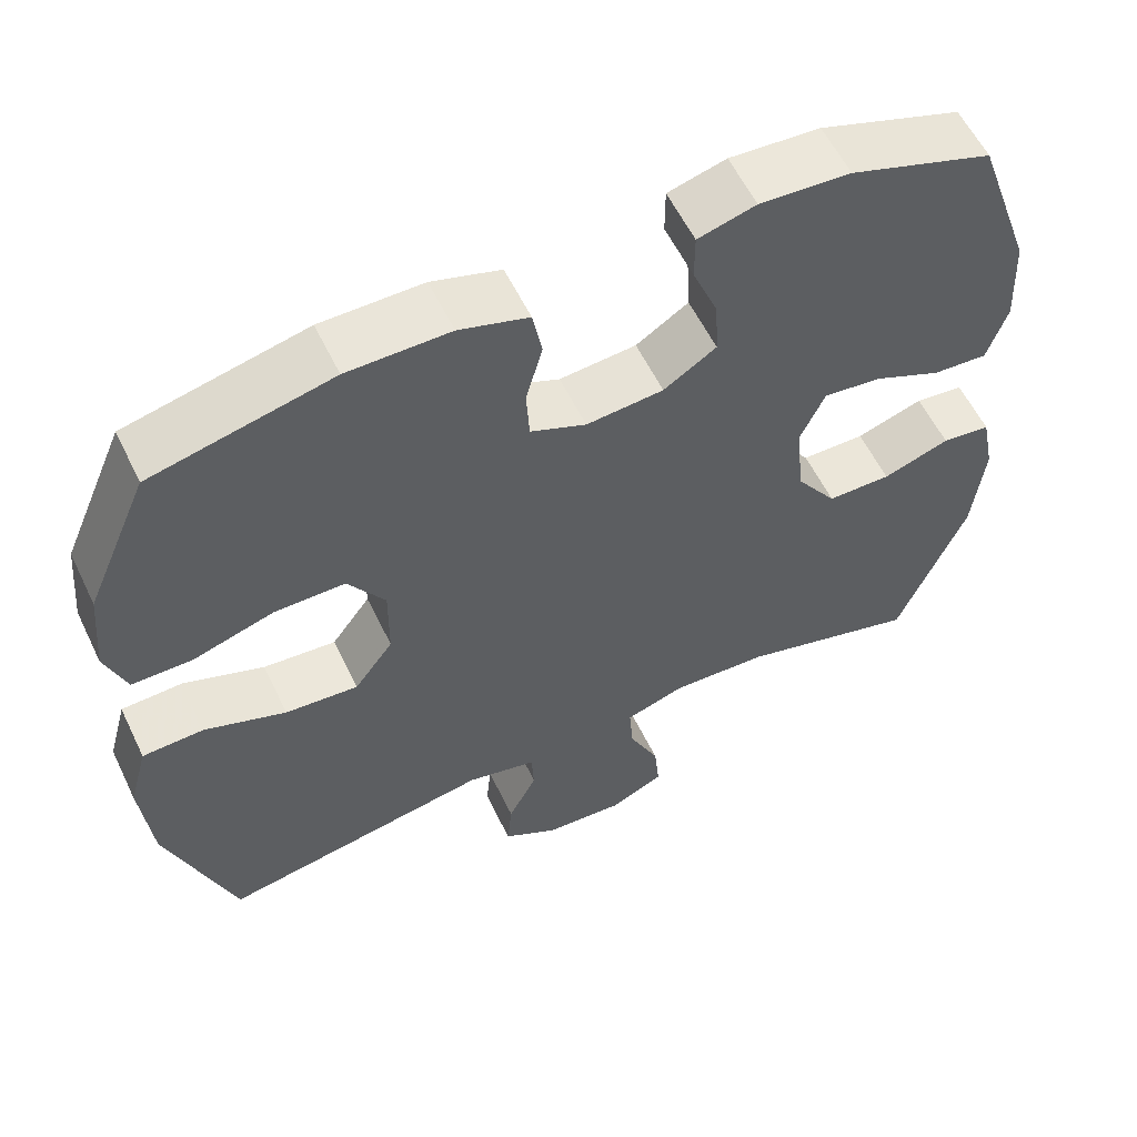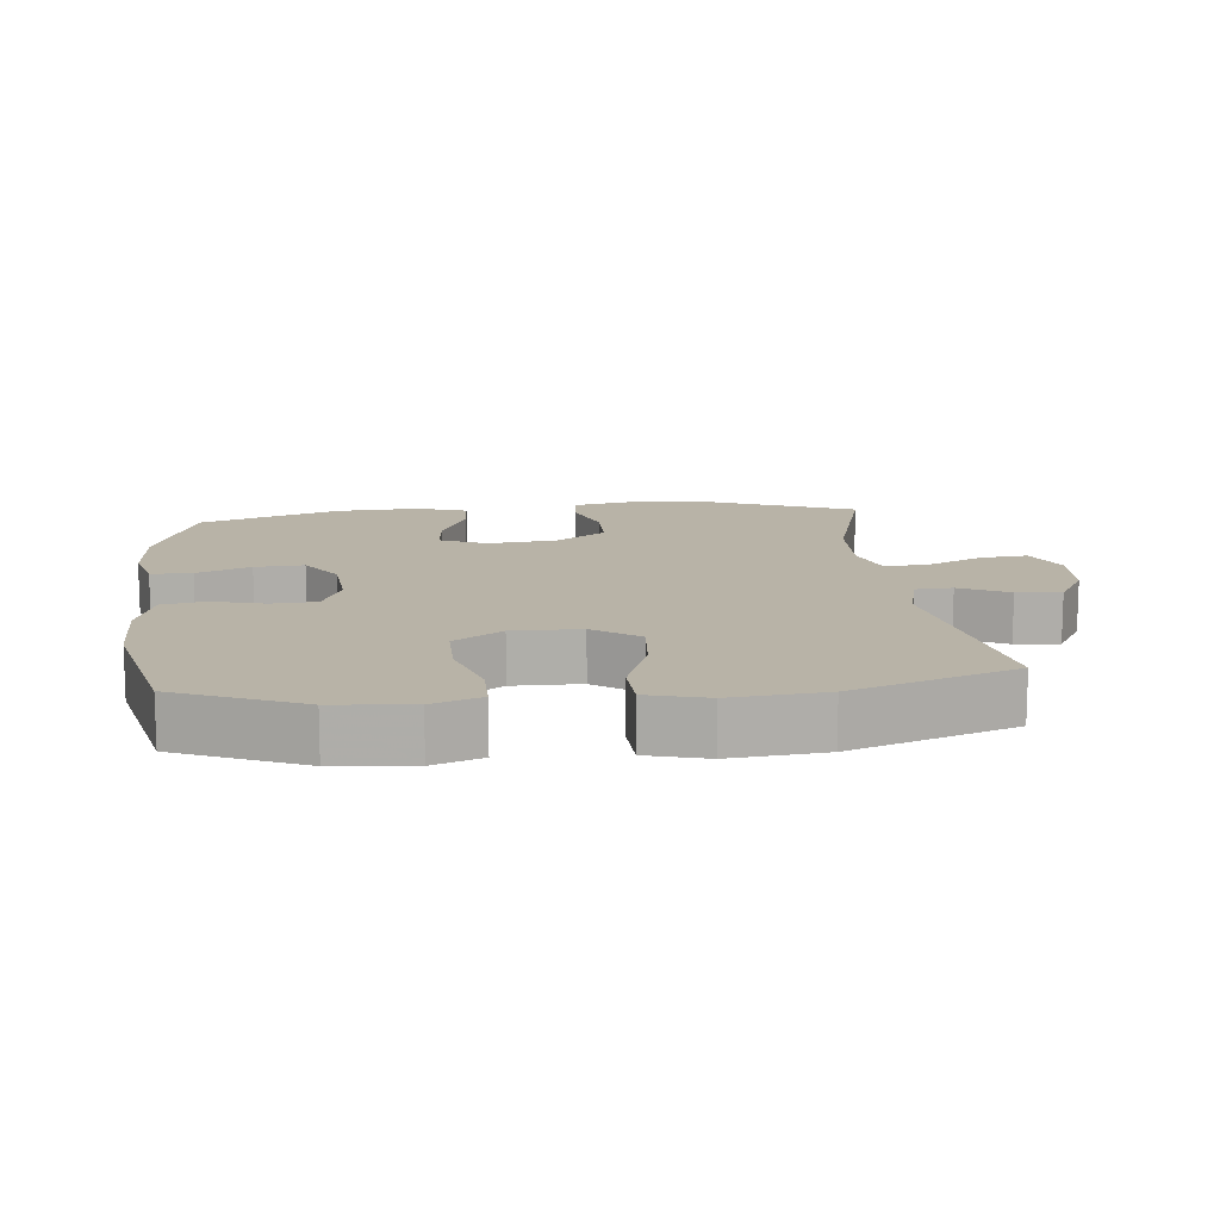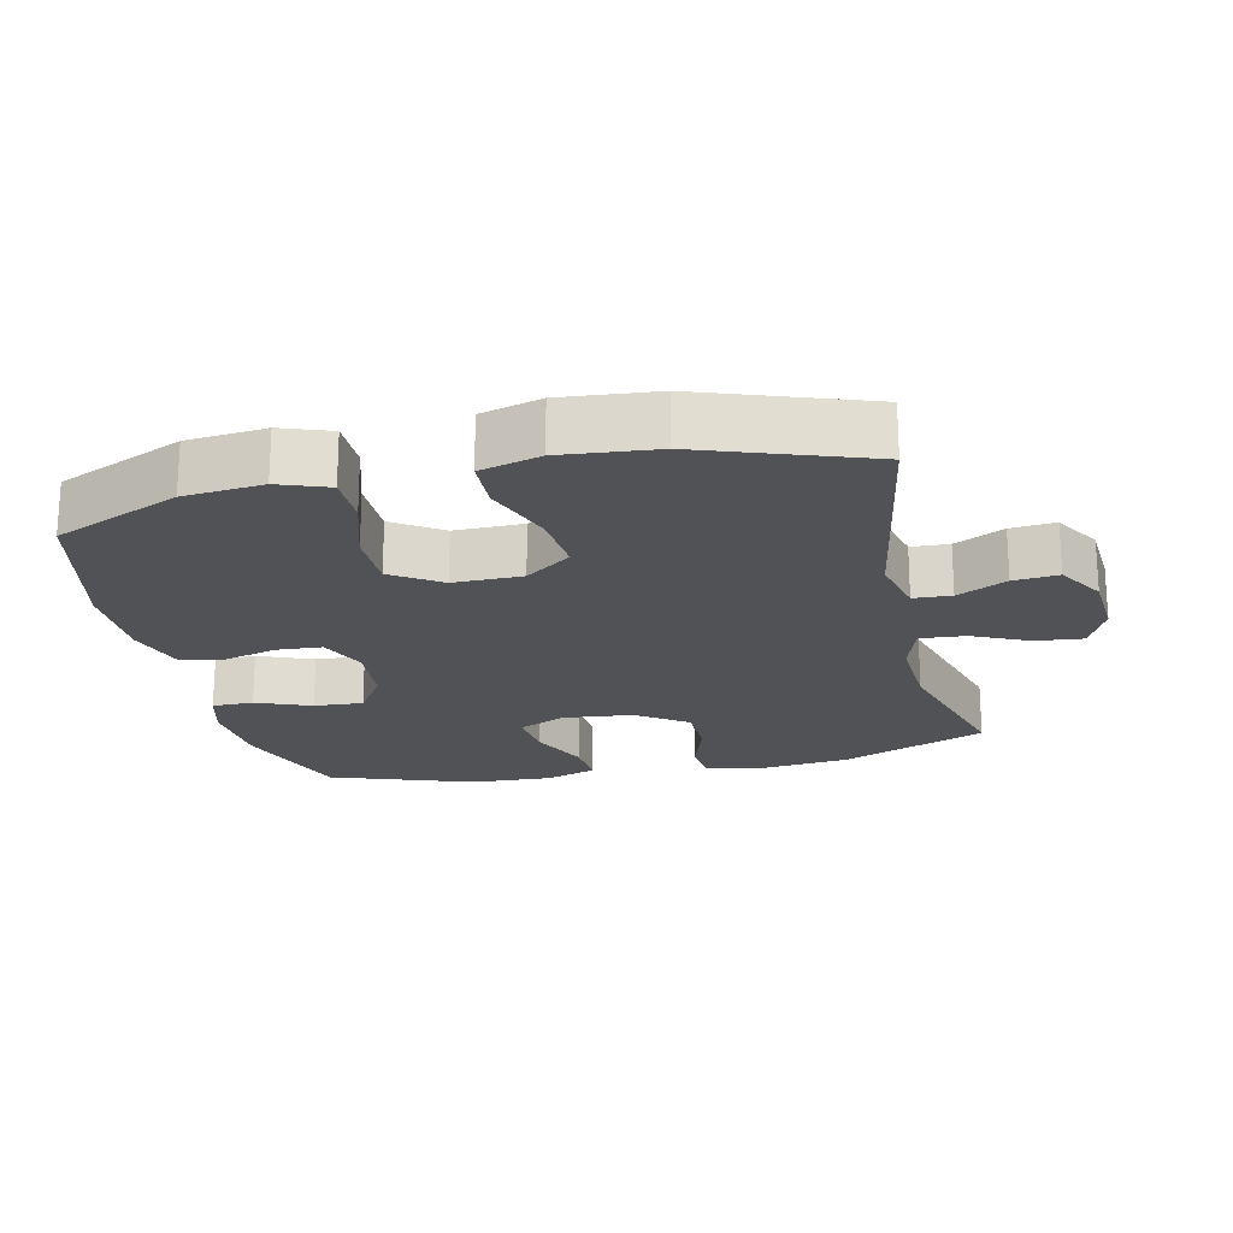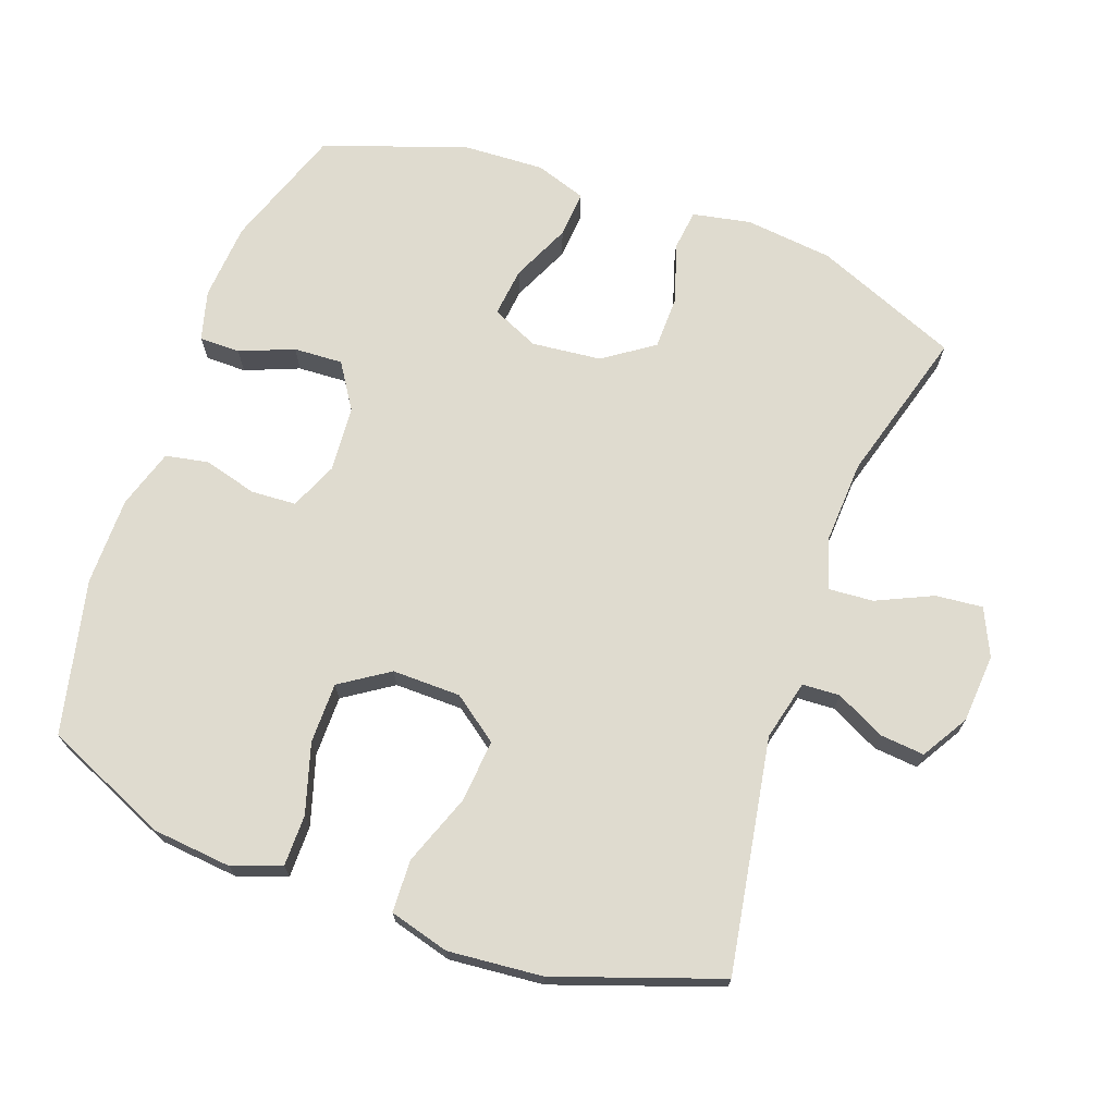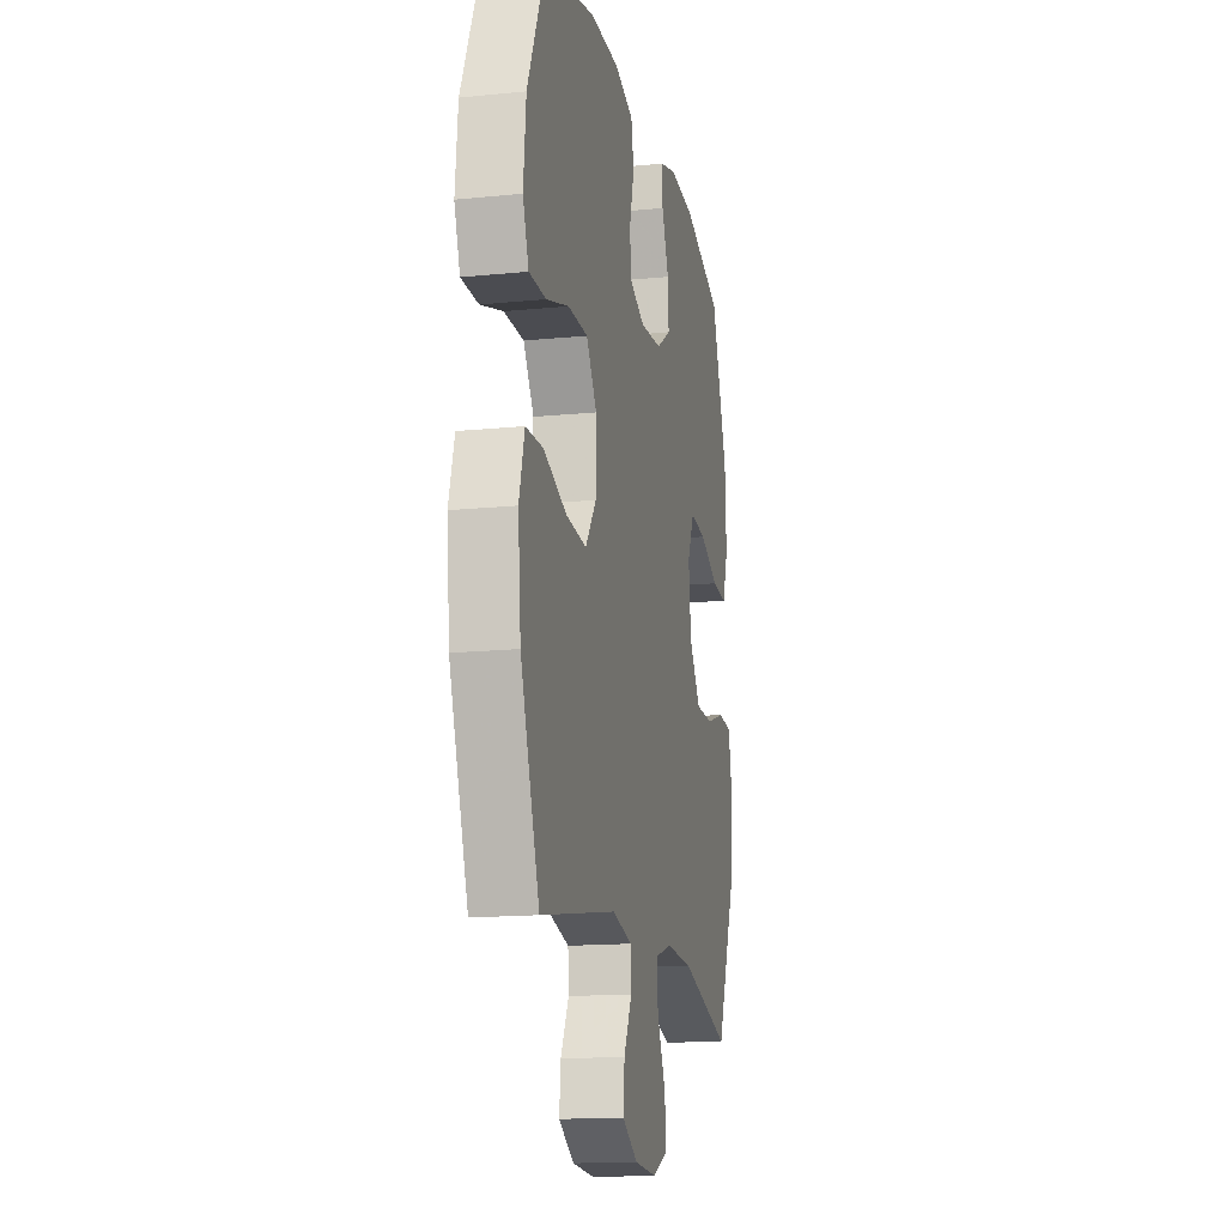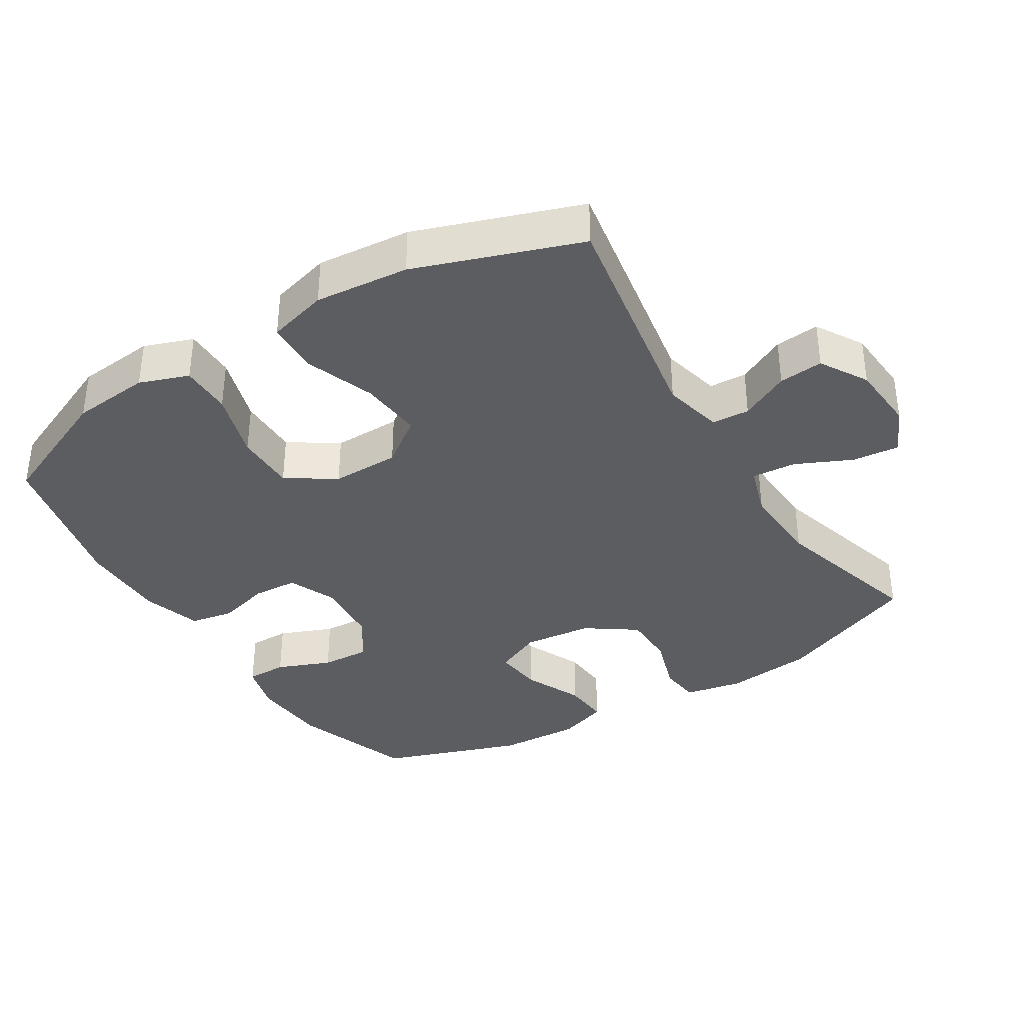
<metadata>
{"format":"obj","ext":"obj","renderer":"f3d","projection":"perspective","resolution":1024,"background":"white","views":[{"elev":58.1,"azim":154.3,"up":"+Z"},{"elev":12.9,"azim":83.9,"up":"+Y"},{"elev":-20.6,"azim":102.8,"up":"+Y"},{"elev":70.5,"azim":110.0,"up":"+Y"},{"elev":-15.3,"azim":102.0,"up":"+Z"},{"elev":-36.5,"azim":121.8,"up":"+Y"}]}
</metadata>
<code>
v -0.5 0.07 -0.5
v -0.586 0.07 -0.289
v -0.6 0.07 -0.16
v -0.583 0.07 -0.075
v -0.522 0.07 -0.068
v -0.438 0.07 -0.096
v -0.358 0.07 -0.095
v -0.307 0.07 -0.022
v -0.296 0.07 0.08
v -0.327 0.07 0.149
v -0.399 0.07 0.141
v -0.485 0.07 0.102
v -0.554 0.07 0.097
v -0.579 0.07 0.172
v -0.573 0.07 0.292
v -0.5 0.07 0.5
v -0.321 0.07 0.562
v -0.207 0.07 0.57
v -0.134 0.07 0.55
v -0.134 0.07 0.49
v -0.166 0.07 0.411
v -0.17 0.07 0.339
v -0.104 0.07 0.296
v -0.007 0.07 0.288
v 0.063 0.07 0.318
v 0.067 0.07 0.384
v 0.046 0.07 0.462
v 0.058 0.07 0.525
v 0.145 0.07 0.552
v 0.274 0.07 0.552
v 0.5 0.07 0.5
v 0.579 0.07 0.317
v 0.59 0.07 0.202
v 0.564 0.07 0.13
v 0.488 0.07 0.13
v 0.387 0.07 0.161
v 0.298 0.07 0.161
v 0.251 0.07 0.09
v 0.252 0.07 -0.01
v 0.301 0.07 -0.077
v 0.393 0.07 -0.069
v 0.496 0.07 -0.031
v 0.573 0.07 -0.034
v 0.597 0.07 -0.122
v 0.584 0.07 -0.26
v 0.5 0.07 -0.5
v 0.159 0.07 -0.441
v 0.071 0.07 -0.462
v 0.068 0.07 -0.517
v 0.104 0.07 -0.589
v 0.11 0.07 -0.654
v 0.041 0.07 -0.695
v -0.059 0.07 -0.702
v -0.128 0.07 -0.67
v -0.121 0.07 -0.601
v -0.083 0.07 -0.519
v -0.078 0.07 -0.454
v -0.153 0.07 -0.43
v -0.274 0.07 -0.436
v -0.5 0 -0.5
v -0.586 0 -0.289
v -0.6 0 -0.16
v -0.583 0 -0.075
v -0.522 0 -0.068
v -0.438 0 -0.096
v -0.358 0 -0.095
v -0.307 0 -0.022
v -0.296 0 0.08
v -0.327 0 0.149
v -0.399 0 0.141
v -0.485 0 0.102
v -0.554 0 0.097
v -0.579 0 0.172
v -0.573 0 0.292
v -0.5 0 0.5
v -0.321 0 0.562
v -0.207 0 0.57
v -0.134 0 0.55
v -0.134 0 0.49
v -0.166 0 0.411
v -0.17 0 0.339
v -0.104 0 0.296
v -0.007 0 0.288
v 0.063 0 0.318
v 0.067 0 0.384
v 0.046 0 0.462
v 0.058 0 0.525
v 0.145 0 0.552
v 0.274 0 0.552
v 0.5 0 0.5
v 0.579 0 0.317
v 0.59 0 0.202
v 0.564 0 0.13
v 0.488 0 0.13
v 0.387 0 0.161
v 0.298 0 0.161
v 0.251 0 0.09
v 0.252 0 -0.01
v 0.301 0 -0.077
v 0.393 0 -0.069
v 0.496 0 -0.031
v 0.573 0 -0.034
v 0.597 0 -0.122
v 0.584 0 -0.26
v 0.5 0 -0.5
v 0.159 0 -0.441
v 0.071 0 -0.462
v 0.068 0 -0.517
v 0.104 0 -0.589
v 0.11 0 -0.654
v 0.041 0 -0.695
v -0.059 0 -0.702
v -0.128 0 -0.67
v -0.121 0 -0.601
v -0.083 0 -0.519
v -0.078 0 -0.454
v -0.153 0 -0.43
v -0.274 0 -0.436
f 54 55 56
f 53 54 56
f 52 53 56
f 51 52 56
f 50 51 56
f 49 50 56
f 48 49 56 57
f 47 48 57 58
f 45 46 47
f 44 45 47
f 43 44 47
f 42 43 47
f 41 42 47
f 40 41 47 58
f 34 35 36
f 33 34 36
f 32 33 36
f 31 32 36
f 30 31 36
f 29 30 36
f 28 29 36
f 27 28 36
f 26 27 36
f 25 26 36 37
f 24 25 37 38
f 19 20 21
f 18 19 21
f 17 18 21
f 16 17 21
f 15 16 21
f 14 15 21
f 13 14 21
f 12 13 21
f 11 12 21
f 10 11 21 22
f 9 10 22 23
f 4 5 6
f 3 4 6
f 2 3 6
f 1 2 6
f 59 1 6
f 59 6 7
f 59 7 8
f 58 59 8
f 40 58 8
f 39 40 8
f 24 38 39
f 23 24 39
f 9 23 39
f 8 9 39
f 115 114 113
f 115 113 112
f 115 112 111
f 115 111 110
f 115 110 109
f 115 109 108
f 116 115 108 107
f 117 116 107 106
f 106 105 104
f 106 104 103
f 106 103 102
f 106 102 101
f 106 101 100
f 117 106 100 99
f 95 94 93
f 95 93 92
f 95 92 91
f 95 91 90
f 95 90 89
f 95 89 88
f 95 88 87
f 95 87 86
f 95 86 85
f 96 95 85 84
f 97 96 84 83
f 80 79 78
f 80 78 77
f 80 77 76
f 80 76 75
f 80 75 74
f 80 74 73
f 80 73 72
f 80 72 71
f 80 71 70
f 81 80 70 69
f 82 81 69 68
f 65 64 63
f 65 63 62
f 65 62 61
f 65 61 60
f 65 60 118
f 66 65 118
f 67 66 118
f 67 118 117
f 67 117 99
f 67 99 98
f 98 97 83
f 98 83 82
f 98 82 68
f 98 68 67
f 1 60 61 2
f 2 61 62 3
f 3 62 63 4
f 4 63 64 5
f 5 64 65 6
f 6 65 66 7
f 7 66 67 8
f 8 67 68 9
f 9 68 69 10
f 10 69 70 11
f 11 70 71 12
f 12 71 72 13
f 13 72 73 14
f 14 73 74 15
f 15 74 75 16
f 16 75 76 17
f 17 76 77 18
f 18 77 78 19
f 19 78 79 20
f 20 79 80 21
f 21 80 81 22
f 22 81 82 23
f 23 82 83 24
f 24 83 84 25
f 25 84 85 26
f 26 85 86 27
f 27 86 87 28
f 28 87 88 29
f 29 88 89 30
f 30 89 90 31
f 31 90 91 32
f 32 91 92 33
f 33 92 93 34
f 34 93 94 35
f 35 94 95 36
f 36 95 96 37
f 37 96 97 38
f 38 97 98 39
f 39 98 99 40
f 40 99 100 41
f 41 100 101 42
f 42 101 102 43
f 43 102 103 44
f 44 103 104 45
f 45 104 105 46
f 46 105 106 47
f 47 106 107 48
f 48 107 108 49
f 49 108 109 50
f 50 109 110 51
f 51 110 111 52
f 52 111 112 53
f 53 112 113 54
f 54 113 114 55
f 55 114 115 56
f 56 115 116 57
f 57 116 117 58
f 58 117 118 59
f 59 118 60 1

</code>
